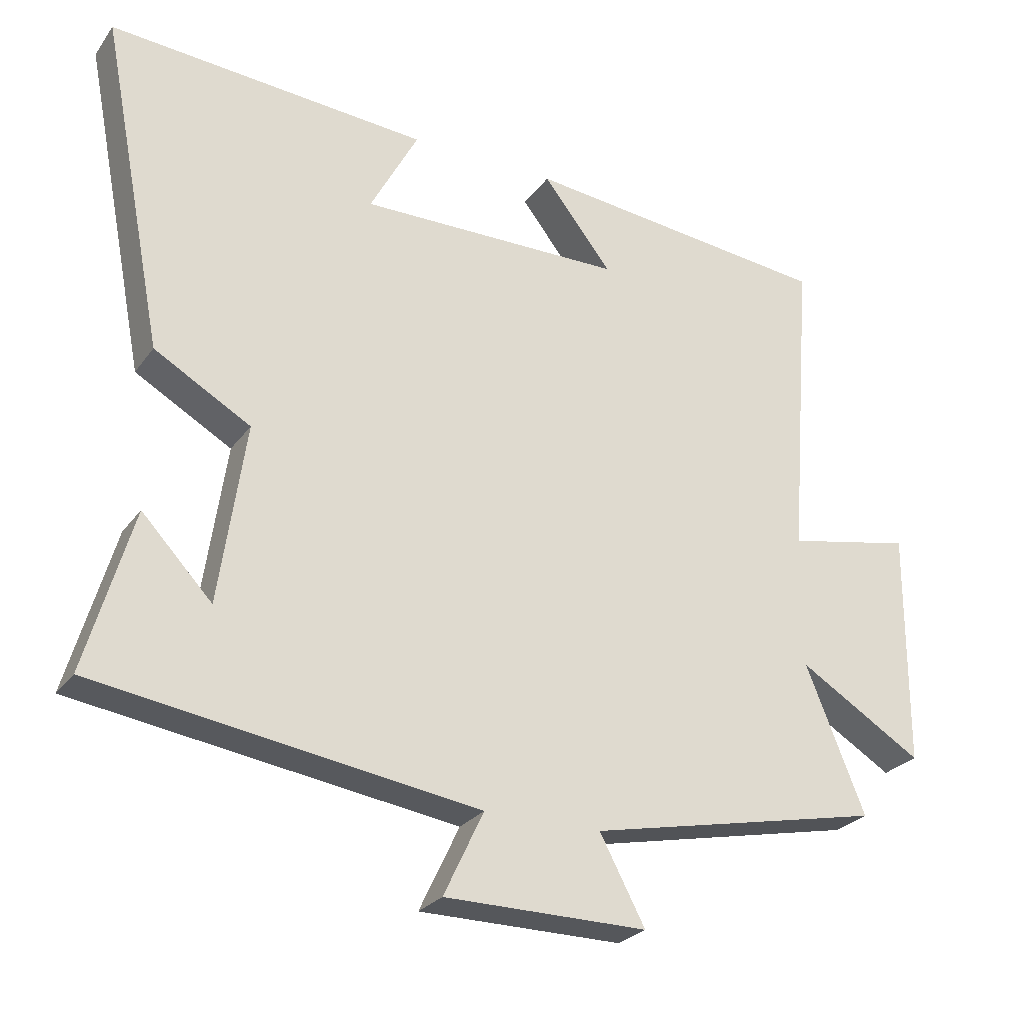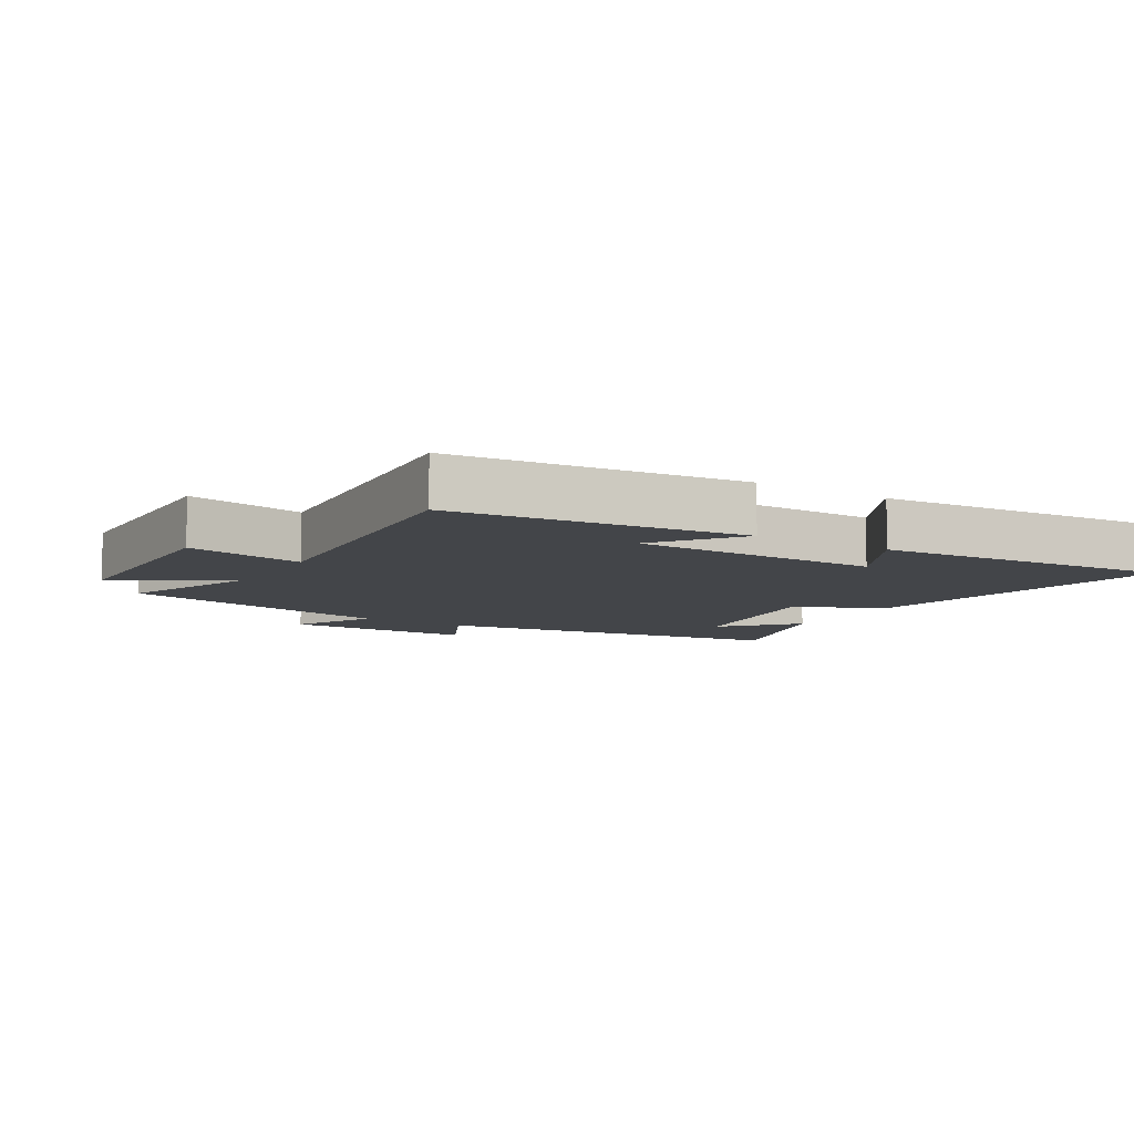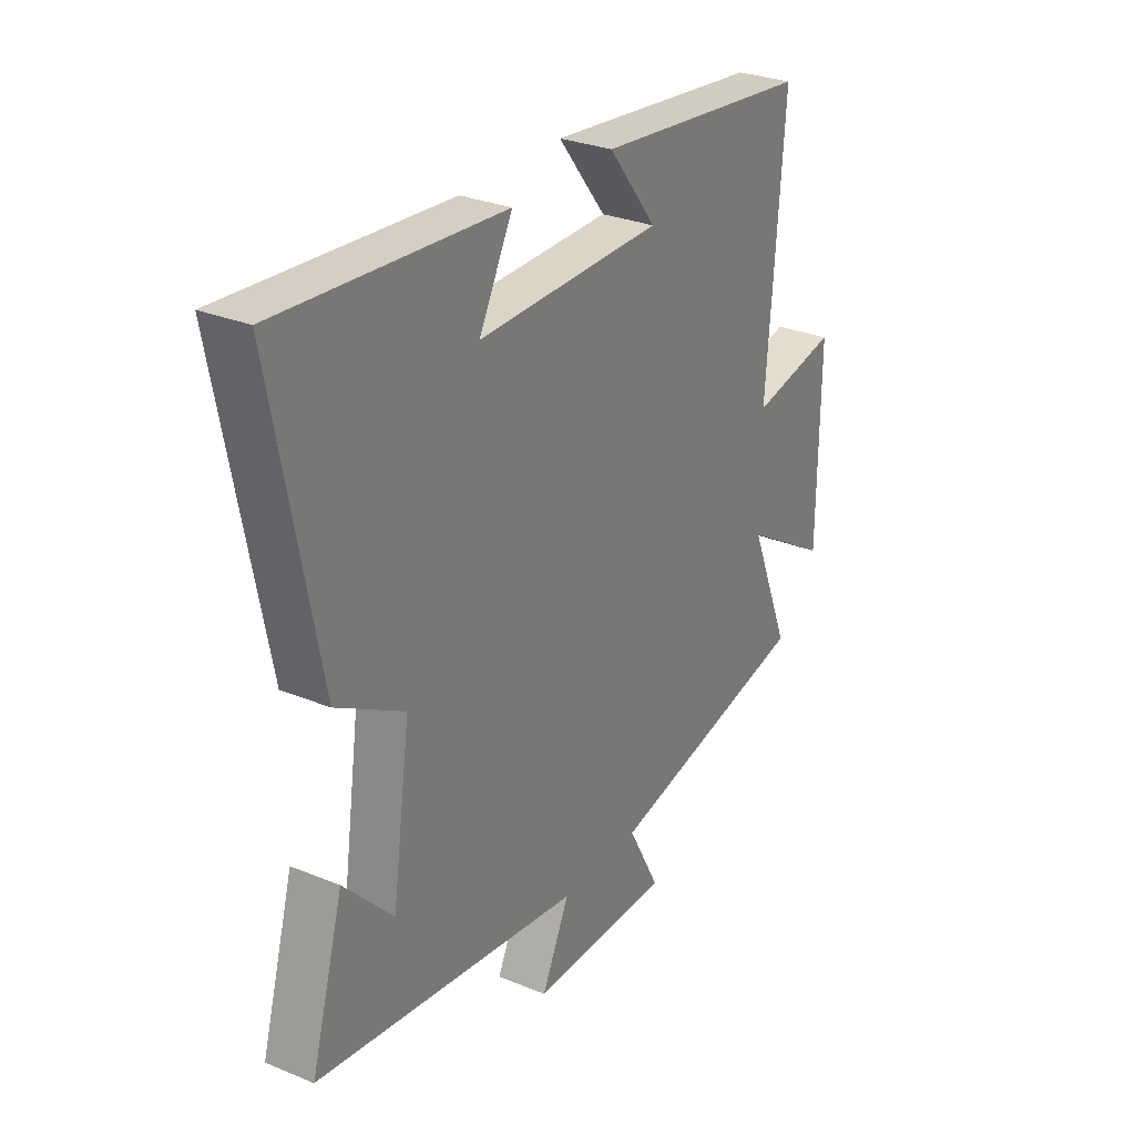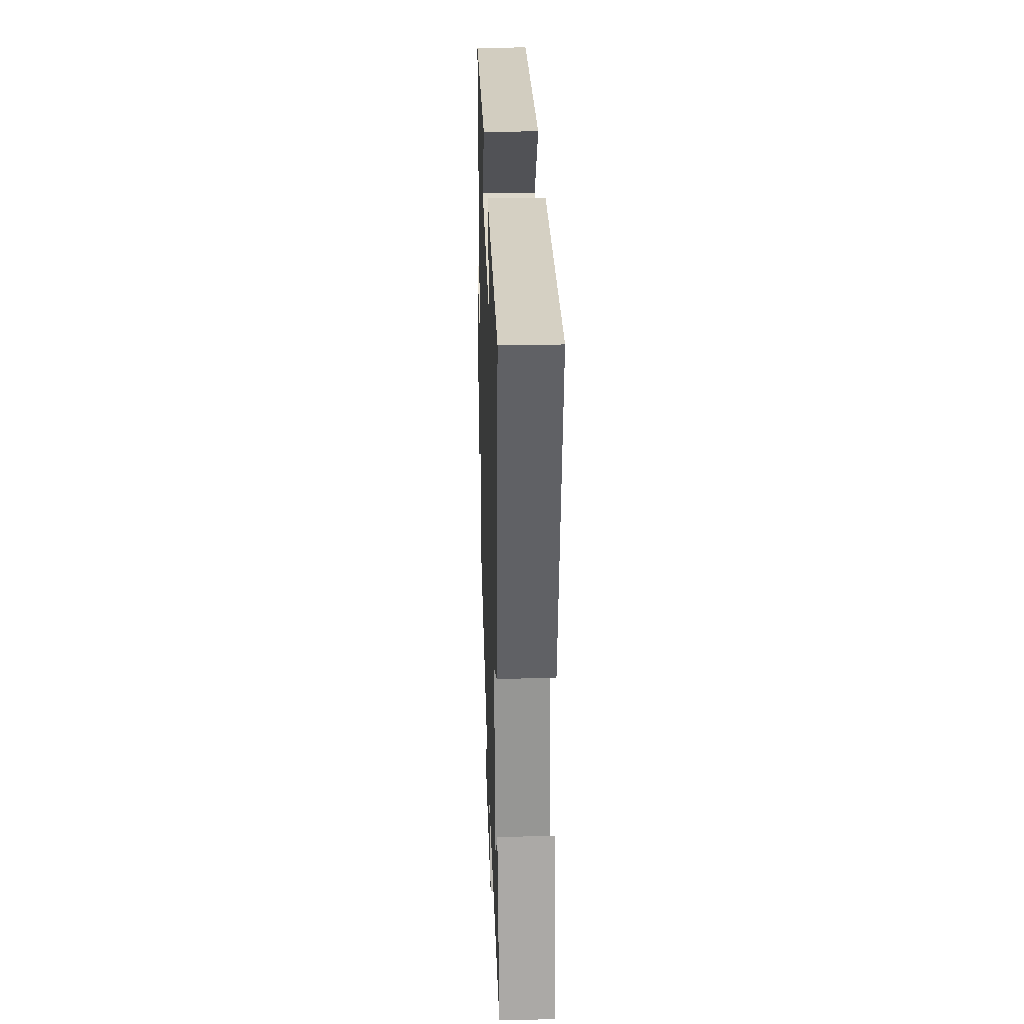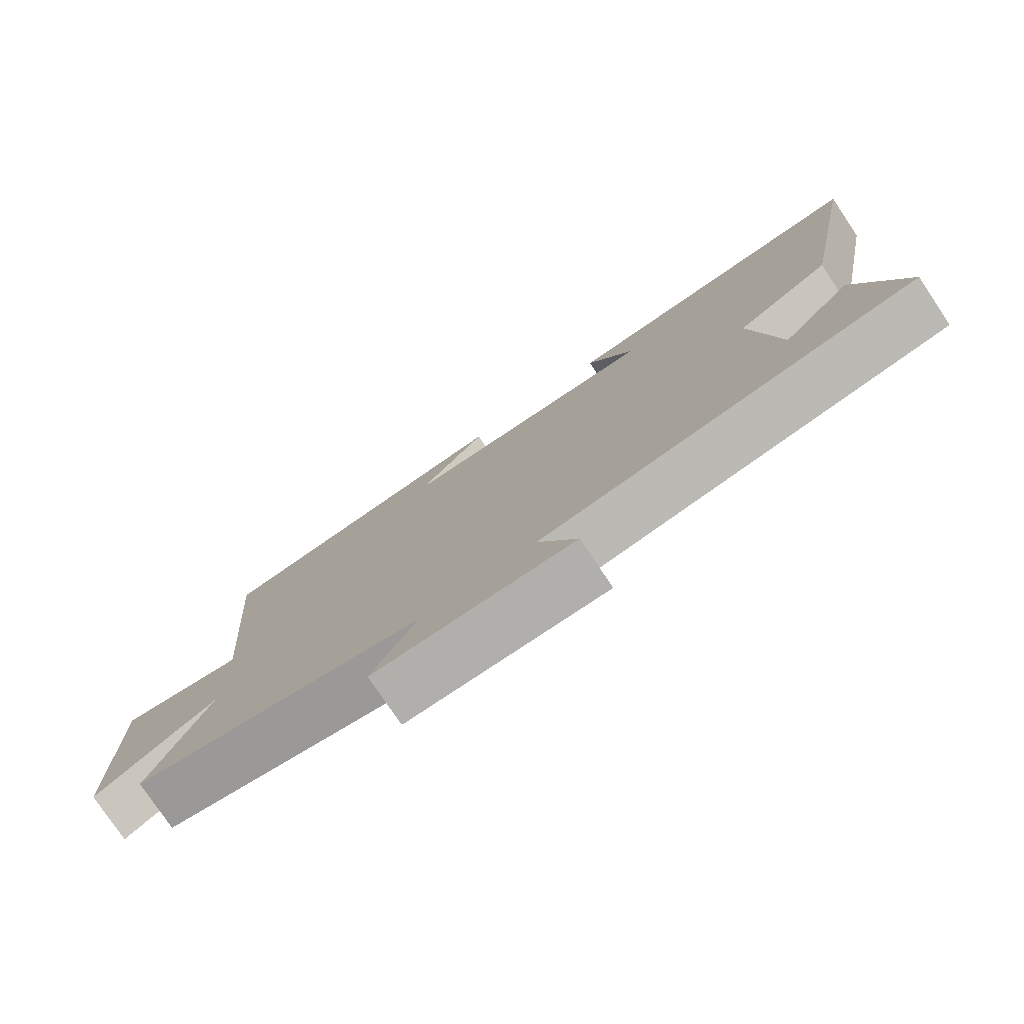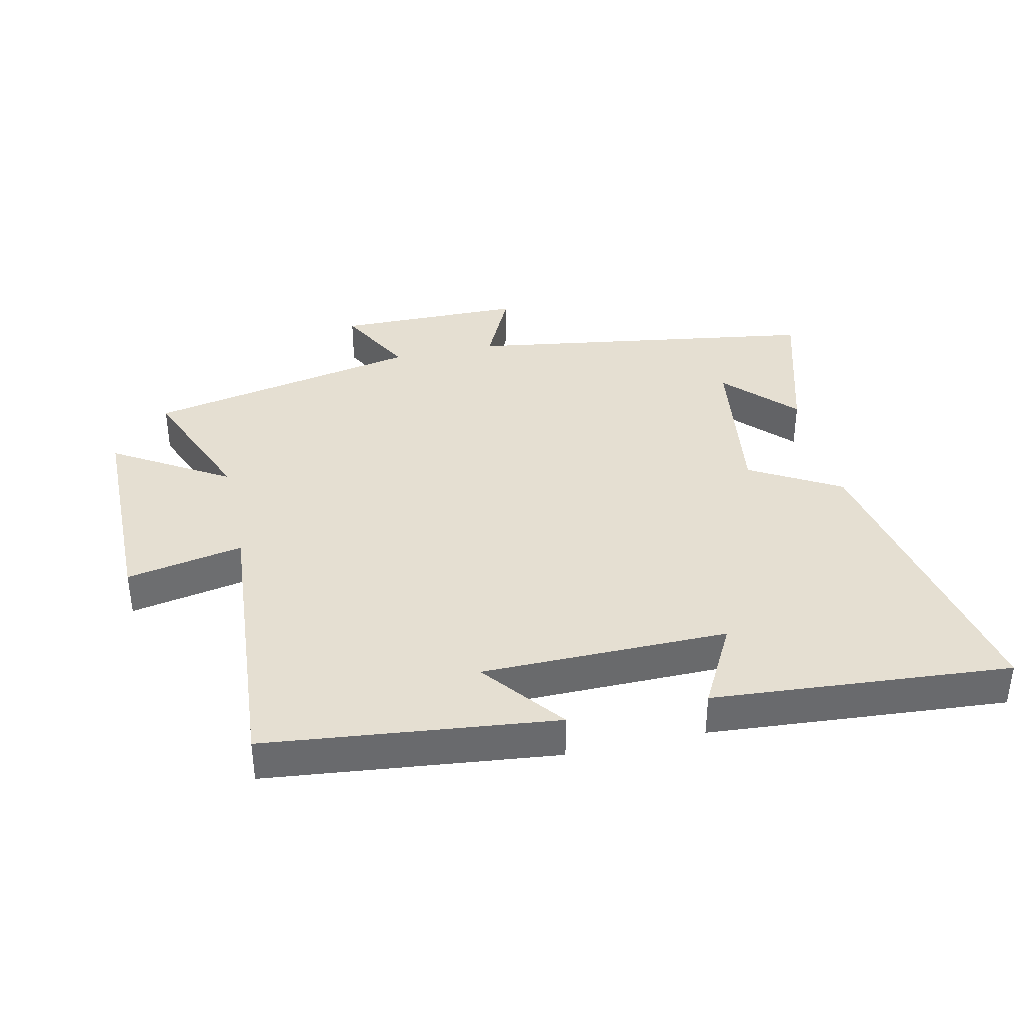
<metadata>
{"format":"obj","ext":"obj","renderer":"f3d","projection":"perspective","resolution":1024,"background":"white","views":[{"elev":-26.2,"azim":152.2,"up":"+Z"},{"elev":-8.8,"azim":-30.9,"up":"+Y"},{"elev":29.1,"azim":121.4,"up":"+Z"},{"elev":30.7,"azim":88.2,"up":"+Z"},{"elev":-77.8,"azim":33.8,"up":"+Z"},{"elev":37.4,"azim":-12.5,"up":"+Y"}]}
</metadata>
<code>
v -0.586 0.07 -0.41
v -0.5 0.07 -0.198
v -0.68 0.07 -0.308
v -0.682 0.07 0.034
v -0.5 0.07 -0.002
v -0.535 0.07 0.451
v -0.085 0.07 0.5
v -0.185 0.07 0.372
v 0.199 0.07 0.368
v 0.129 0.07 0.5
v 0.593 0.07 0.535
v 0.5 0.07 0.052
v 0.36 0.07 -0.028
v 0.398 0.07 -0.29
v 0.5 0.07 -0.182
v 0.568 0.07 -0.417
v 0.014 0.07 -0.5
v 0.072 0.07 -0.622
v -0.222 0.07 -0.624
v -0.156 0.07 -0.5
v -0.586 0 -0.41
v -0.5 0 -0.198
v -0.68 0 -0.308
v -0.682 0 0.034
v -0.5 0 -0.002
v -0.535 0 0.451
v -0.085 0 0.5
v -0.185 0 0.372
v 0.199 0 0.368
v 0.129 0 0.5
v 0.593 0 0.535
v 0.5 0 0.052
v 0.36 0 -0.028
v 0.398 0 -0.29
v 0.5 0 -0.182
v 0.568 0 -0.417
v 0.014 0 -0.5
v 0.072 0 -0.622
v -0.222 0 -0.624
v -0.156 0 -0.5
f 17 18 19 20
f 17 20 1 2
f 16 17 2
f 14 15 16
f 14 16 2
f 13 14 2
f 12 13 2
f 9 10 11 12
f 8 9 12 2
f 5 6 7 8
f 5 8 2 3
f 3 4 5
f 40 39 38 37
f 22 21 40 37
f 22 37 36
f 36 35 34
f 22 36 34
f 22 34 33
f 22 33 32
f 32 31 30 29
f 22 32 29 28
f 28 27 26 25
f 23 22 28 25
f 25 24 23
f 1 21 22 2
f 2 22 23 3
f 3 23 24 4
f 4 24 25 5
f 5 25 26 6
f 6 26 27 7
f 7 27 28 8
f 8 28 29 9
f 9 29 30 10
f 10 30 31 11
f 11 31 32 12
f 12 32 33 13
f 13 33 34 14
f 14 34 35 15
f 15 35 36 16
f 16 36 37 17
f 17 37 38 18
f 18 38 39 19
f 19 39 40 20
f 20 40 21 1

</code>
